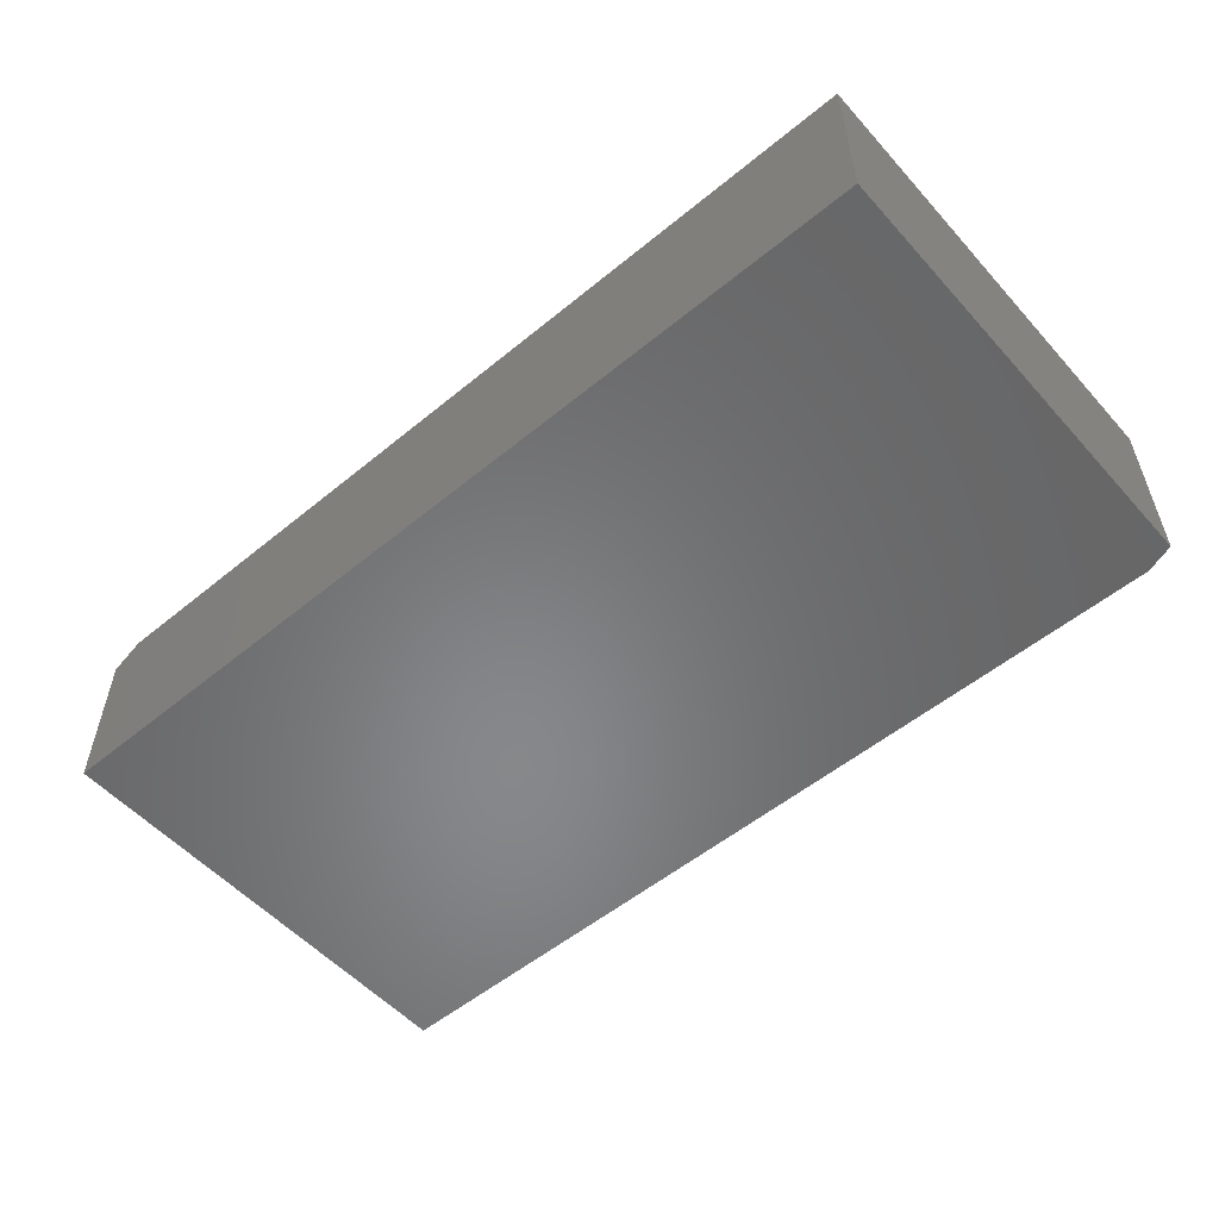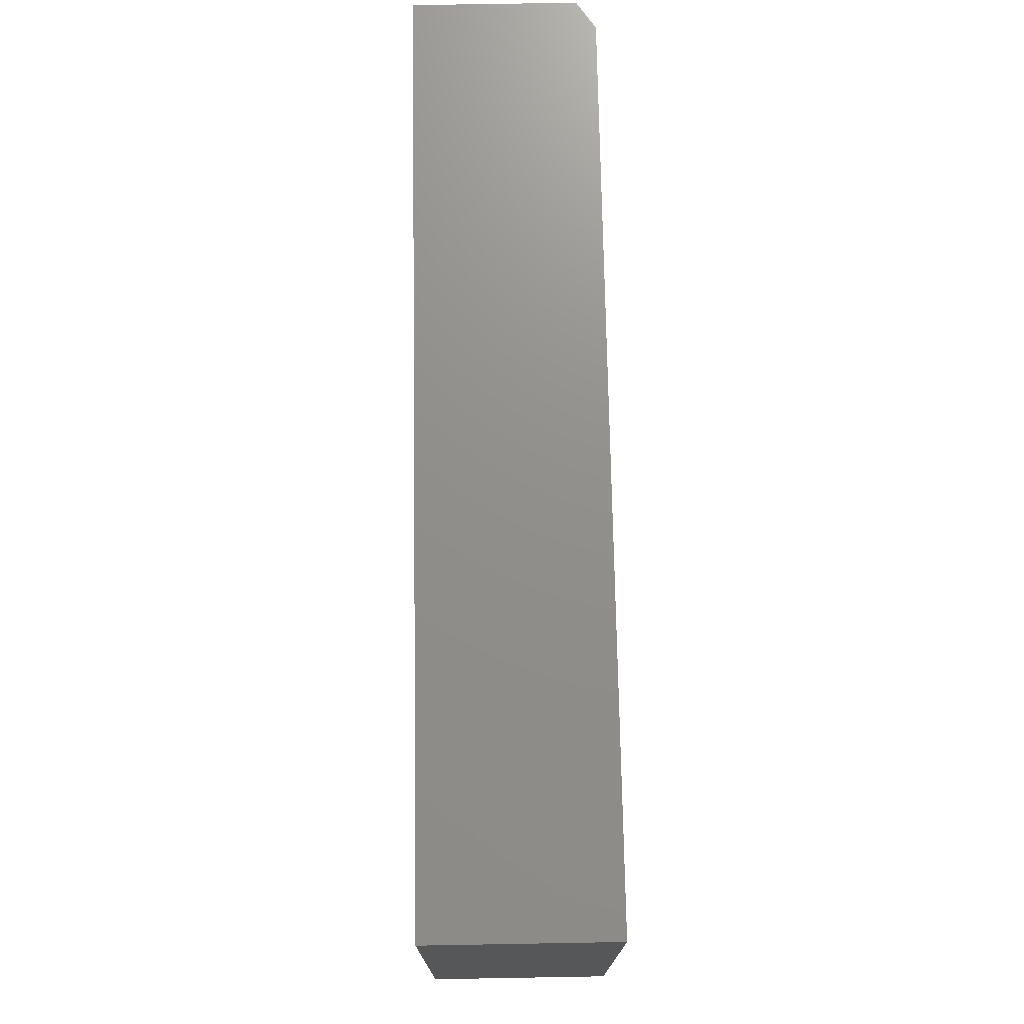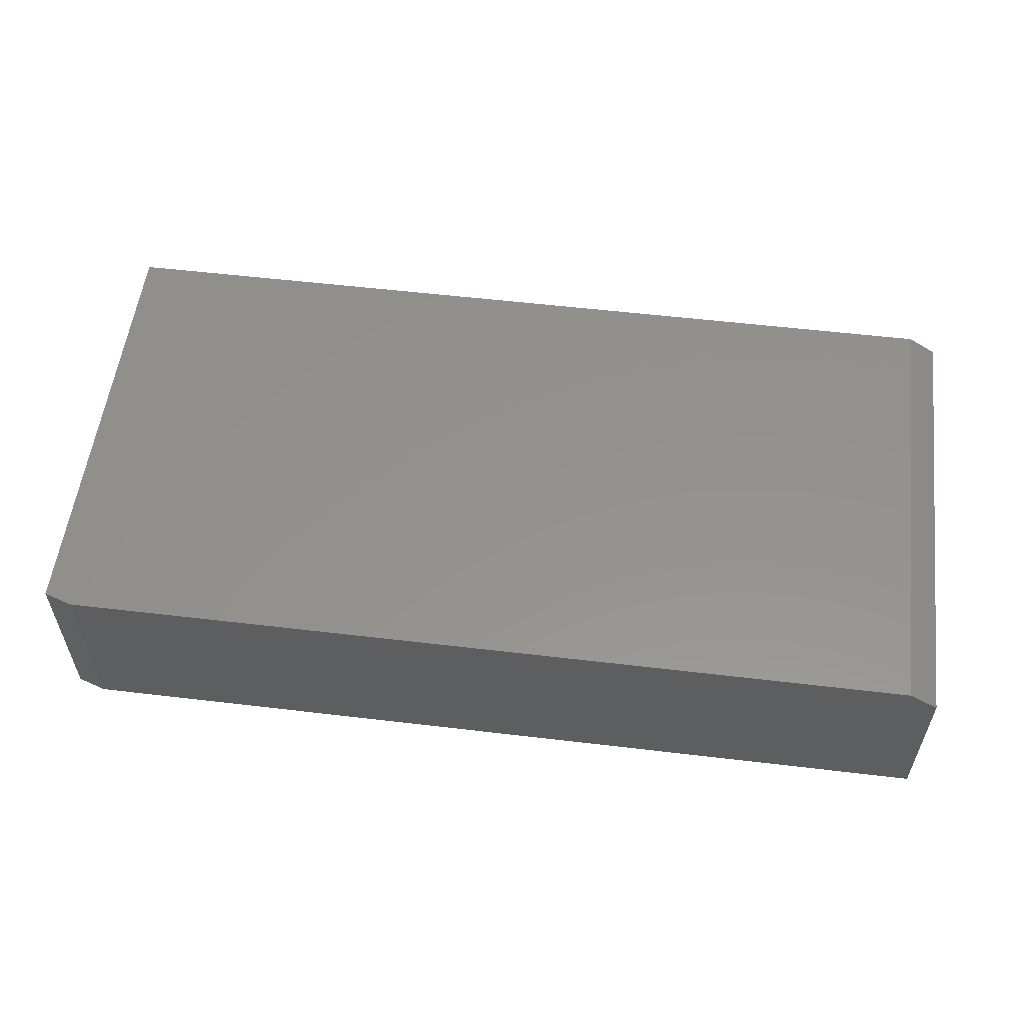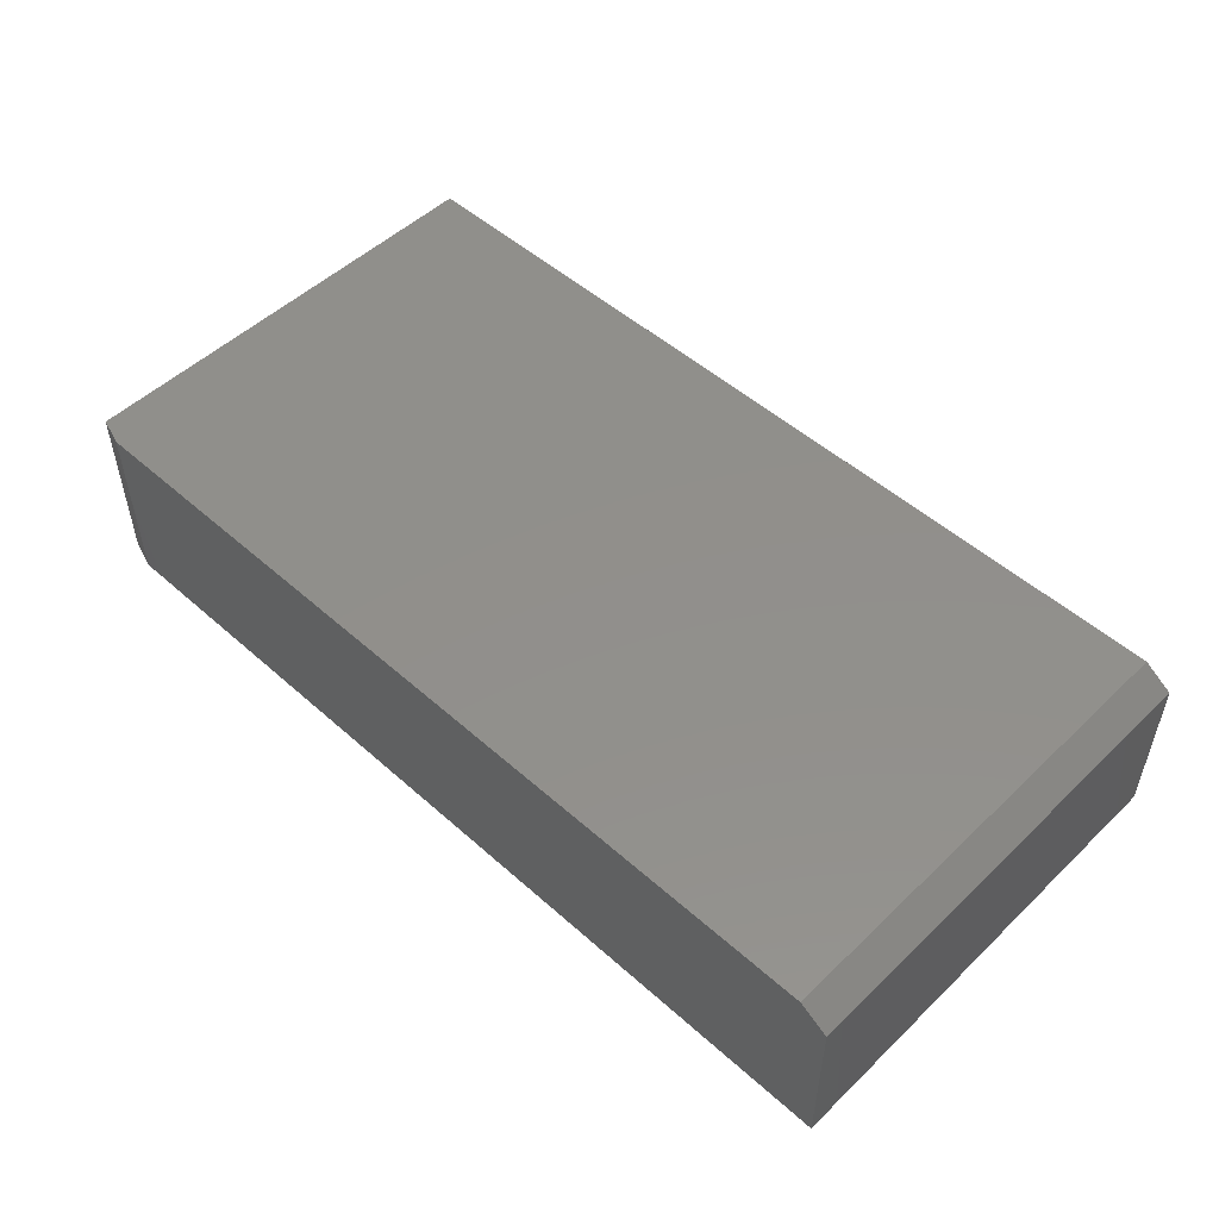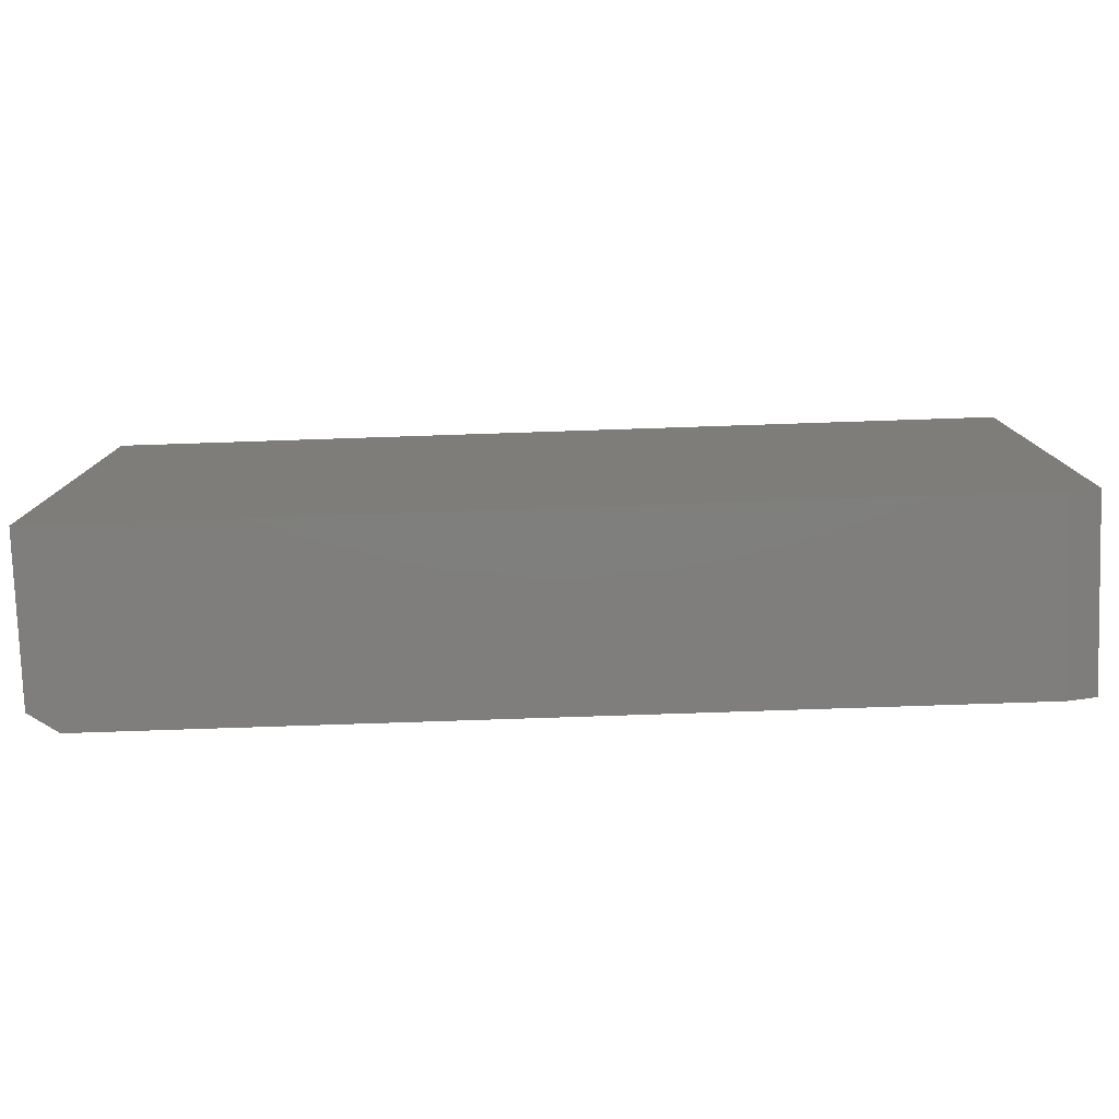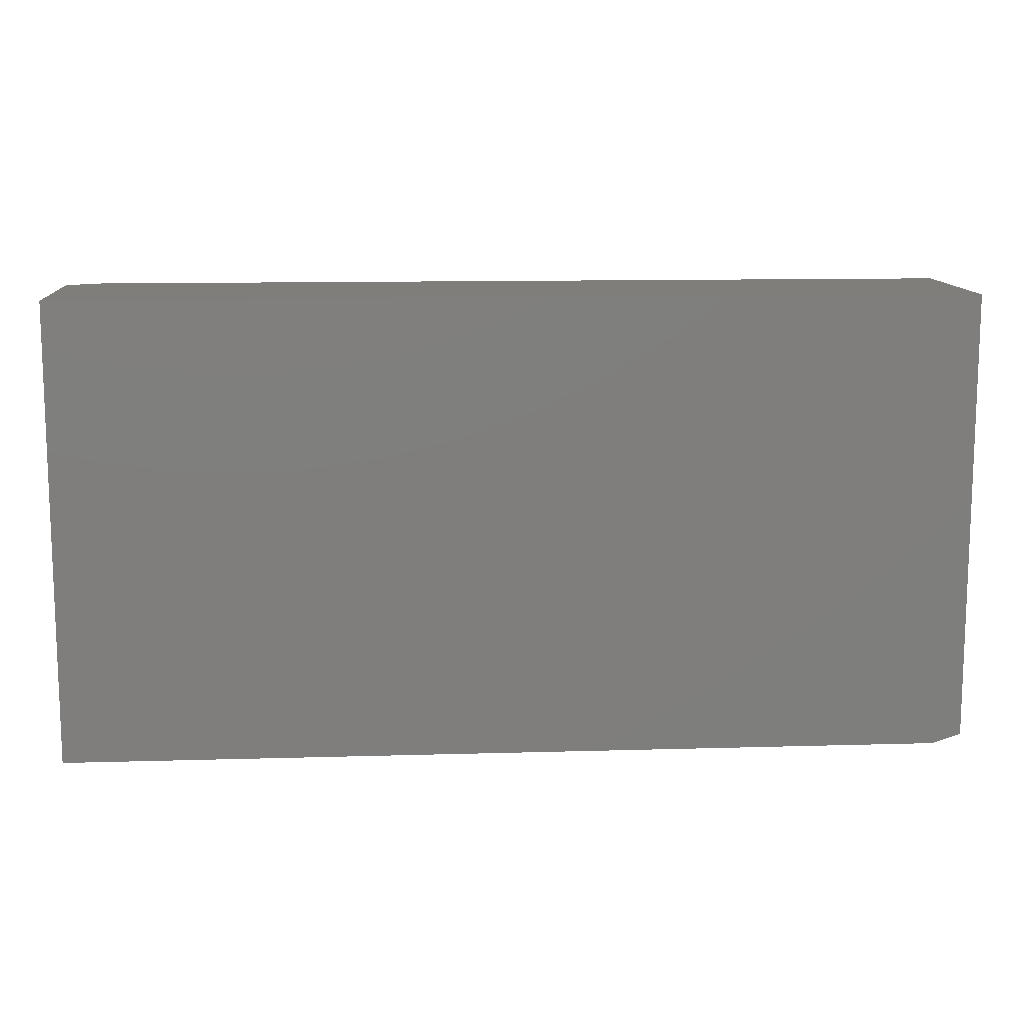
<metadata>
{"format":"stl","ext":"stl","renderer":"f3d","projection":"perspective","resolution":1024,"background":"white","views":[{"elev":-54.3,"azim":-139.0,"up":"+Z"},{"elev":72.9,"azim":-91.0,"up":"+Y"},{"elev":55.8,"azim":7.1,"up":"+Z"},{"elev":51.1,"azim":44.0,"up":"+Z"},{"elev":-78.6,"azim":-178.1,"up":"+Y"},{"elev":11.9,"azim":176.0,"up":"+Y"}]}
</metadata>
<code>
# stl→obj: 12 verts, 20 faces
v 0.7031 0.3829 0.2969
v -0.75 0.3829 0.2969
v 0.7031 -0.375 0.2969
v -0.75 -0.3594 0.2969
v -0.7031 -0.375 0.2969
v -0.7031 -0.375 0
v 0.75 -0.375 0
v 0.75 -0.375 0.2656
v -0.75 -0.3594 0
v -0.75 0.3829 0
v 0.75 0.3829 0
v 0.75 0.3829 0.2656
f 1 2 3
f 3 2 4
f 3 4 5
f 5 6 3
f 3 6 7
f 3 7 8
f 6 9 7
f 7 9 10
f 7 10 11
f 2 10 4
f 4 10 9
f 4 9 5
f 5 9 6
f 10 2 11
f 11 2 1
f 11 1 12
f 8 7 12
f 12 7 11
f 1 3 12
f 12 3 8

</code>
